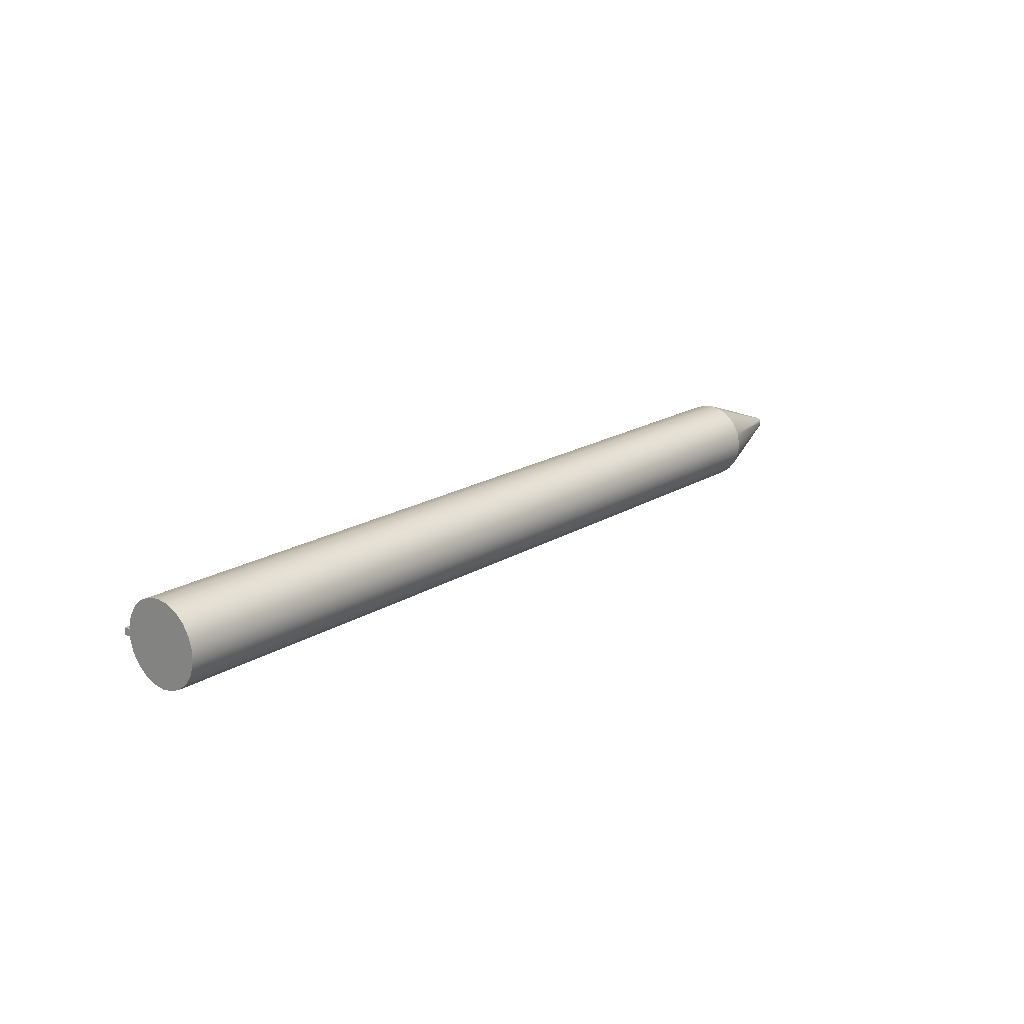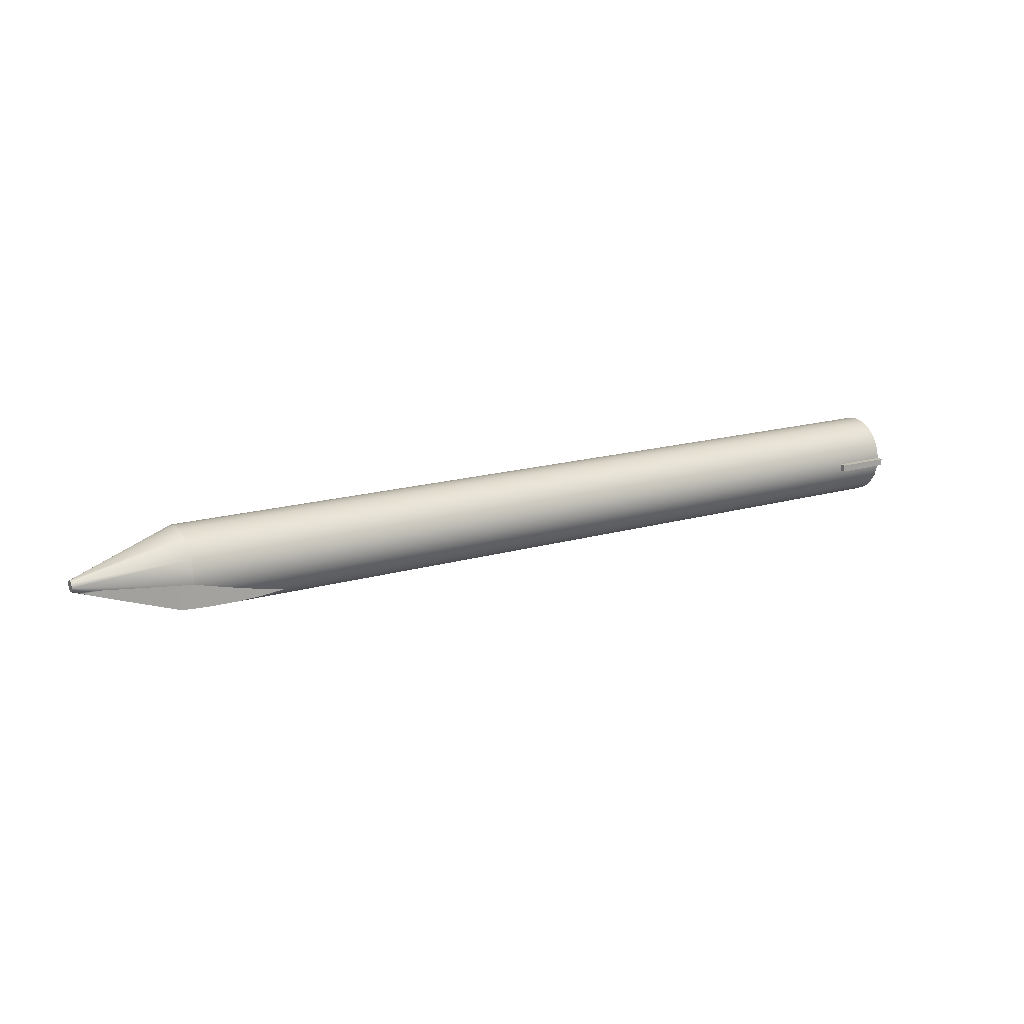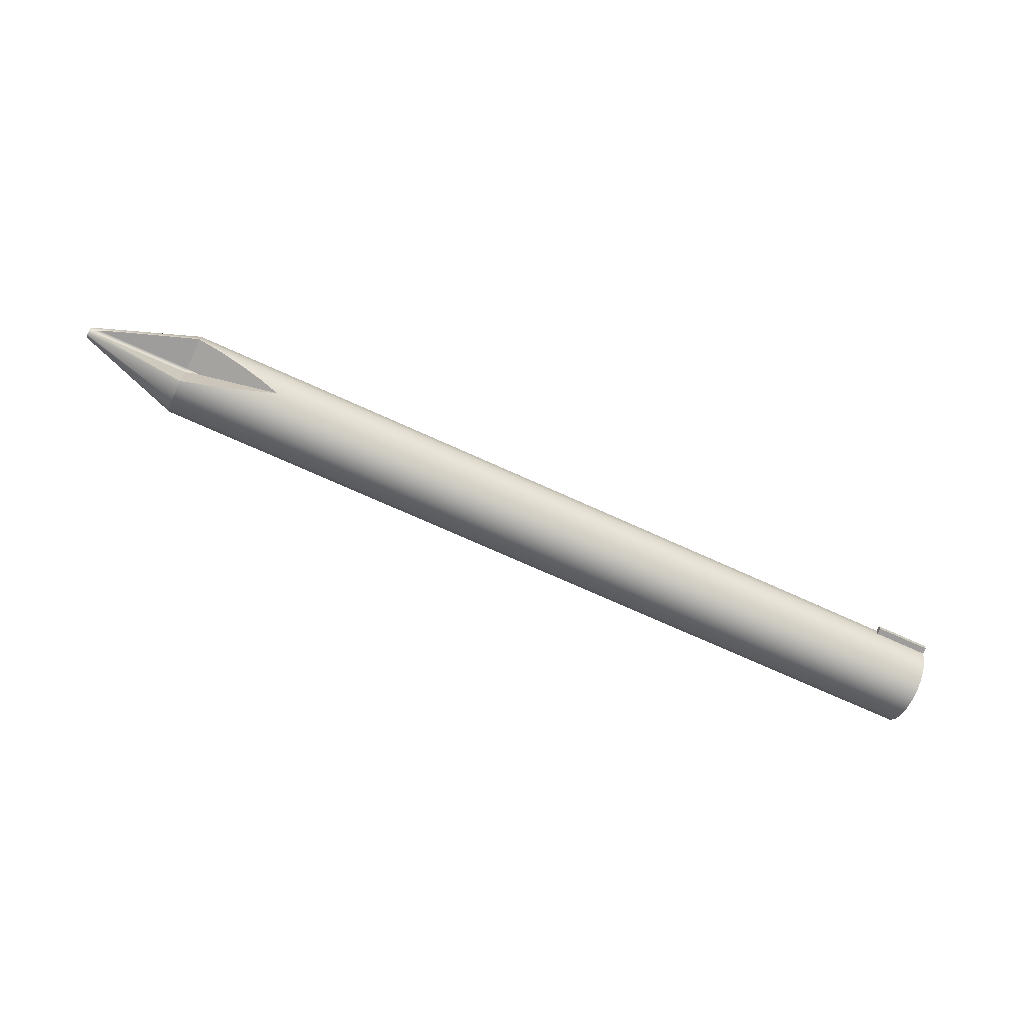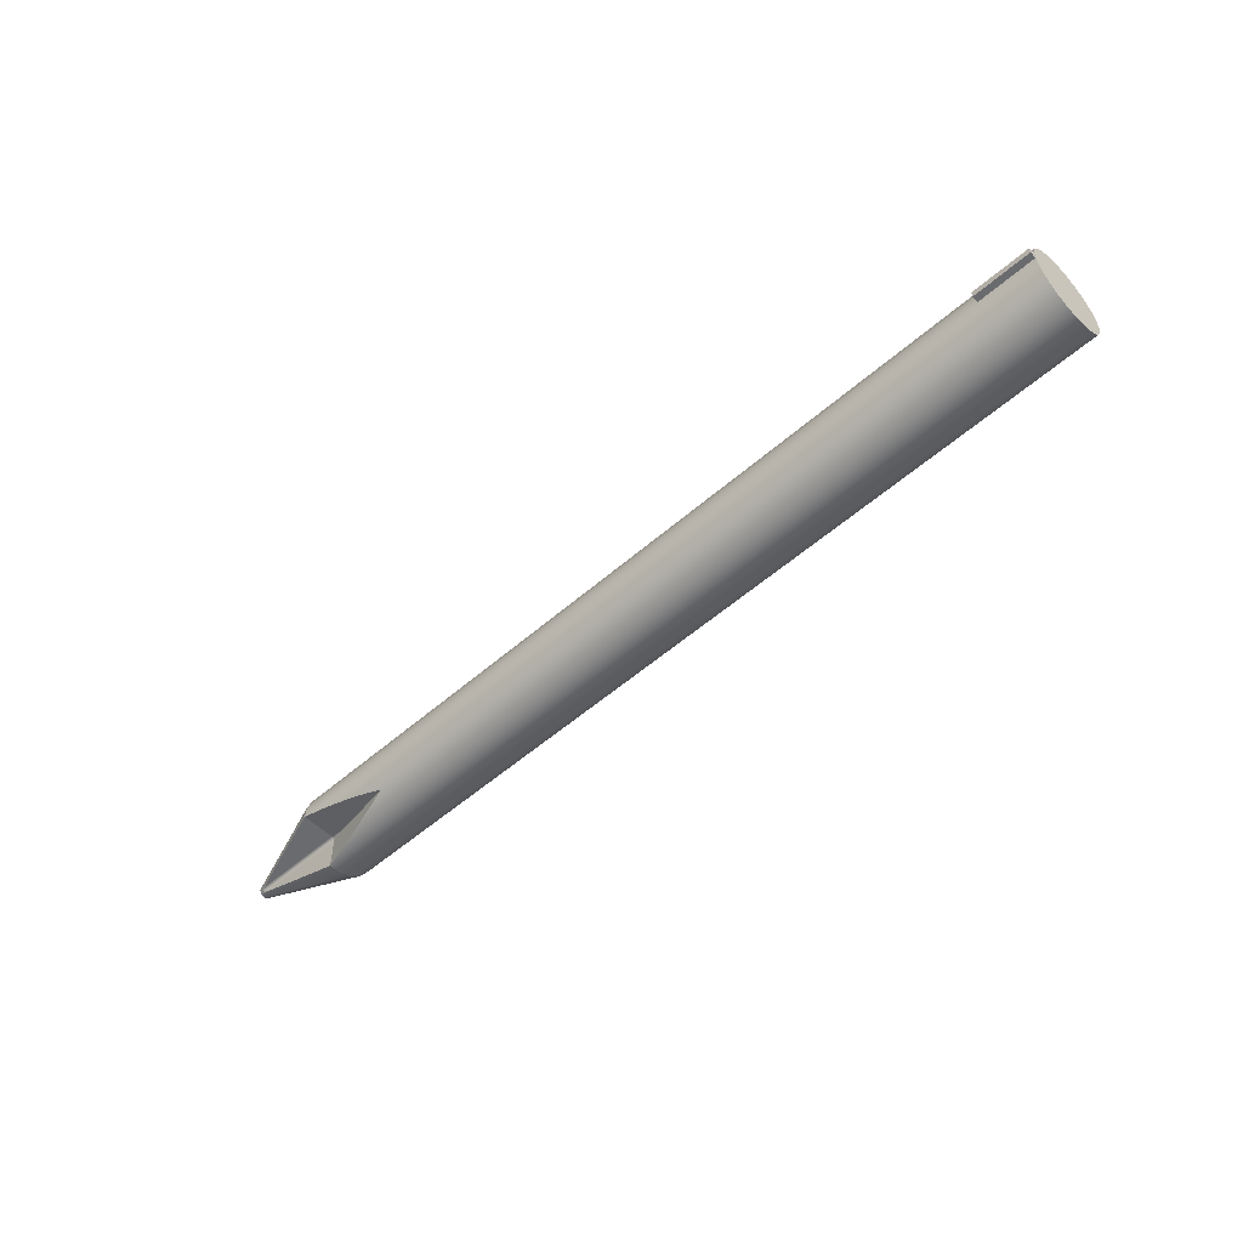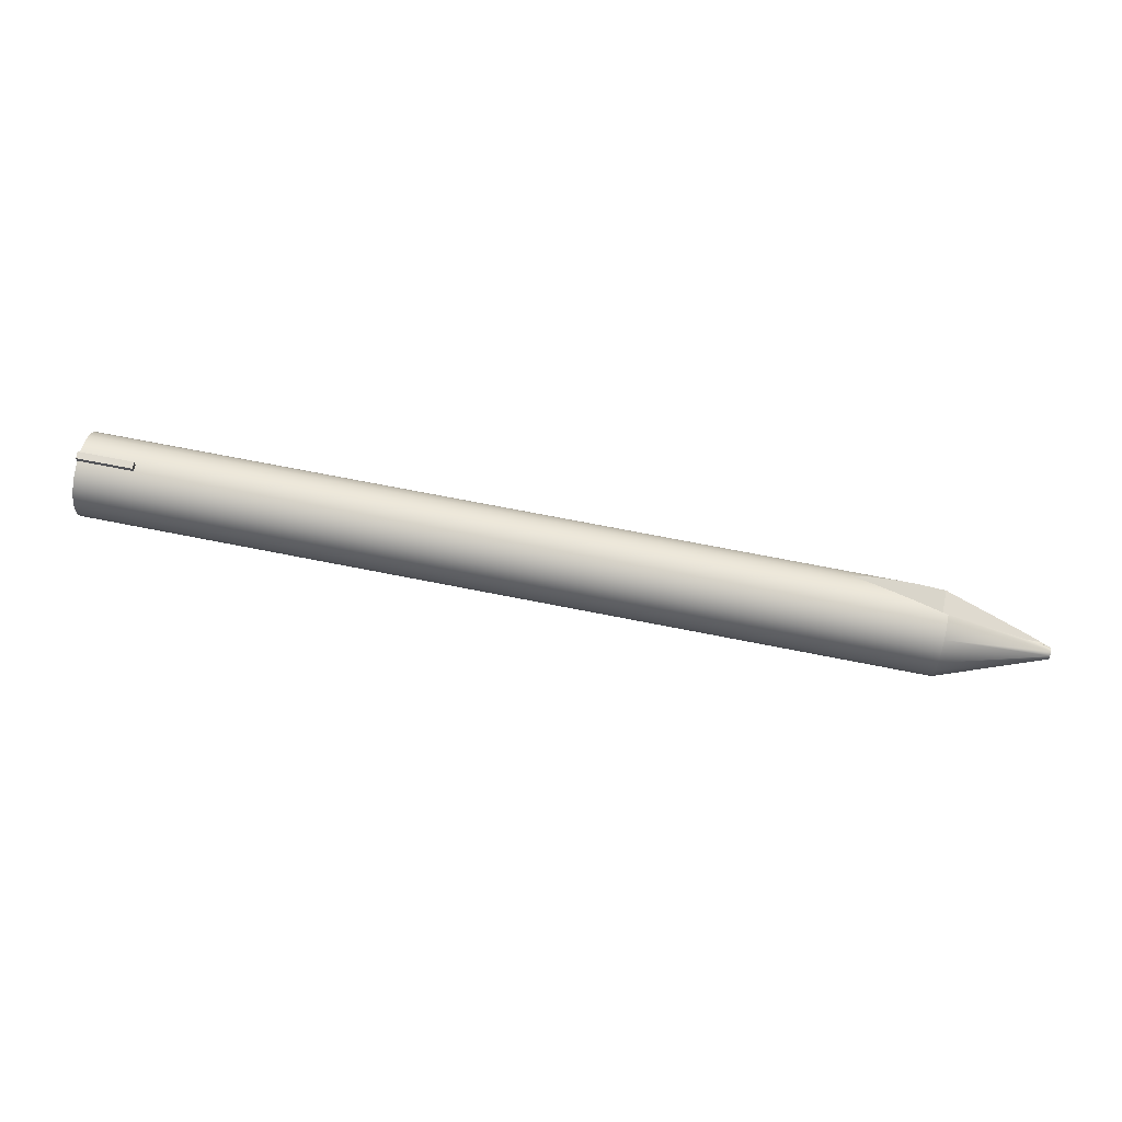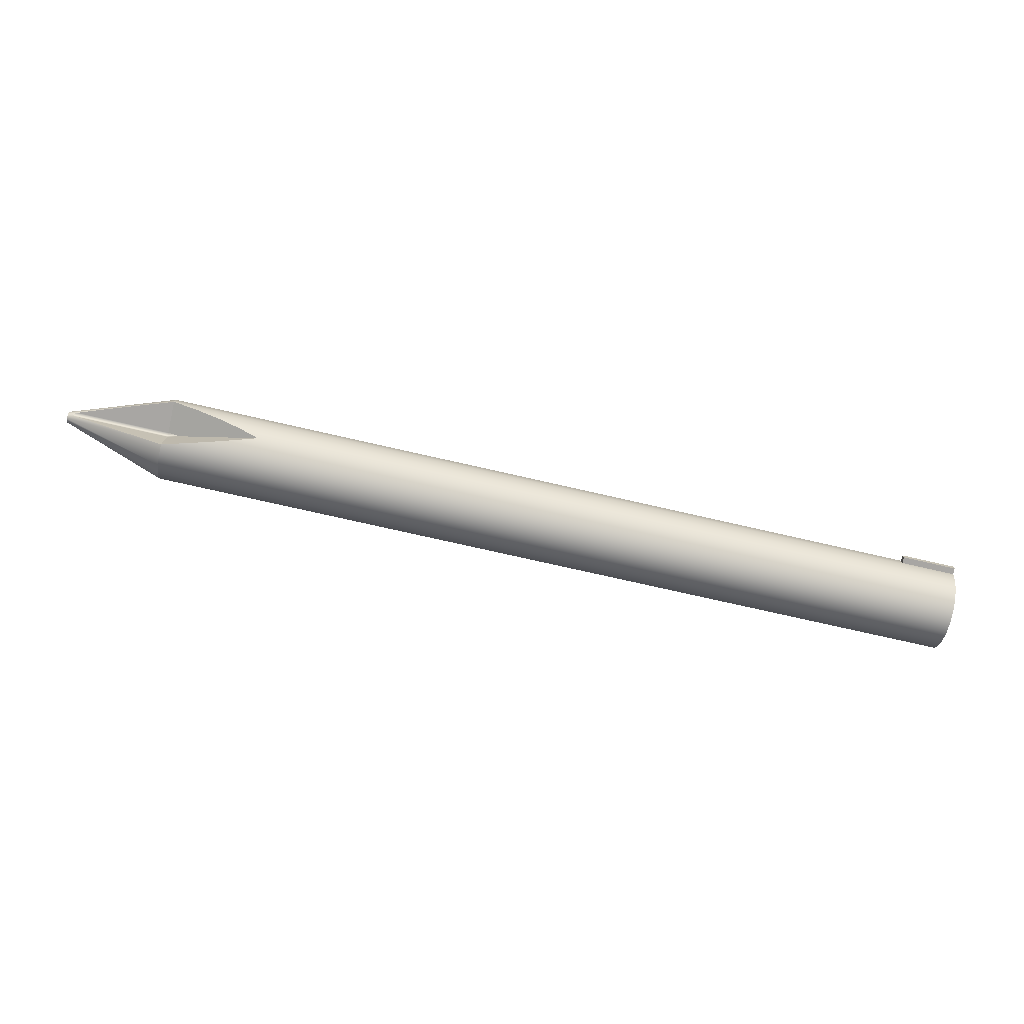
<metadata>
{"format":"obj","ext":"obj","renderer":"f3d","projection":"perspective","resolution":1024,"background":"white","views":[{"elev":18.2,"azim":130.0,"up":"+Y"},{"elev":16.9,"azim":-30.4,"up":"+Y"},{"elev":-70.5,"azim":-24.6,"up":"+Y"},{"elev":-53.4,"azim":43.1,"up":"+Y"},{"elev":70.6,"azim":-168.8,"up":"+Z"},{"elev":-74.3,"azim":-12.9,"up":"+Y"}]}
</metadata>
<code>
v -11.36 -0.115 0.065
v -11.29 -0.1425 0.065
v -11.2 -0.1743 0.065
v -11.1 -0.2118 0.065
v -10.97 -0.2567 0.065
v -10.82 -0.3119 0.065
v -10.72 -0.3446 0.065
v -10.62 -0.3816 0.065
v -10.5 -0.4239 0.065
v -10.36 -0.4726 0.065
v -10.19 -0.5294 0.065
v -10 -0.5965 0.065
v -10 -0.115 0.065
v 2 -0.6 -7.348e-17
v 2 -0.5757 -0.169
v 2 -0.5048 -0.3244
v 2 -0.3929 -0.4534
v 2 -0.2492 -0.5458
v 2 -0.08539 -0.5939
v 2 0.08539 -0.5939
v 2 0.2492 -0.5458
v 2 0.3929 -0.4534
v 2 0.5048 -0.3244
v 2 0.5757 -0.169
v 2 0.6 0
v 2 0.5757 0.169
v 2 0.5048 0.3244
v 2 0.3929 0.4534
v 2 0.2492 0.5458
v 2 0.08539 0.5939
v 2 -0.08539 0.5939
v 2 -0.2492 0.5458
v 2 -0.3929 0.4534
v 2 -0.5048 0.3244
v 2 -0.5757 0.169
v -8.659 -0.4243 0.4243
v -8.948 -0.3468 0.4897
v -9.275 -0.2593 0.5411
v -9.629 -0.1645 0.577
v -10 -0.065 0.5965
v -10 -0.065 0.115
v -9.813 -0.115 0.115
v -11.36 -0.065 0.115
v -11.39 -0.06714 0.1005
v -11.42 -0.07964 0.07964
v -11.39 -0.1005 0.06714
v -11.36 -0.115 0.065
v -10 -0.115 0.065
v -10 -0.09 0.0717
v -10 -0.0717 0.09
v -10 -0.065 0.115
v -10 -0.5965 0.065
v -9.629 -0.577 0.1645
v -9.275 -0.5411 0.2593
v -8.948 -0.4897 0.3468
v -8.659 -0.4243 0.4243
v -9.813 -0.115 0.115
v -10 -0.115 0.065
v -9.813 -0.115 0.115
v -10 -0.065 0.115
v -10 -0.0717 0.09
v -10 -0.09 0.0717
v -10 -0.115 0.065
v -9.813 -0.115 0.115
v -9.813 -0.115 0.115
v -11.5 0.08351 -1.023e-17
v -11.5 0.05905 -0.05905
v -11.5 -5.113e-18 -0.08351
v -11.5 -0.05905 -0.05905
v -11.5 -0.08351 0
v -11.5 -0.05905 0.05905
v -11.5 -5.113e-18 0.08351
v -11.5 0.05905 0.05905
v -11.36 -0.065 0.115
v -11.29 -0.065 0.1425
v -11.2 -0.065 0.1743
v -11.1 -0.065 0.2118
v -10.97 -0.065 0.2567
v -10.82 -0.065 0.3119
v -10.72 -0.065 0.3446
v -10.62 -0.065 0.3816
v -10.5 -0.065 0.4239
v -10.36 -0.065 0.4726
v -10.19 -0.065 0.5294
v -10 -0.065 0.5965
v -10 0.1083 0.5902
v -10 0.2725 0.5346
v -10 0.4139 0.4343
v -10 0.5209 0.2978
v -10 0.5843 0.1365
v -10 0.5989 -0.03626
v -10 0.5635 -0.206
v -10 0.4811 -0.3585
v -10 0.3585 -0.4811
v -10 0.206 -0.5635
v -10 0.03626 -0.5989
v -10 -0.1365 -0.5843
v -10 -0.2978 -0.5209
v -10 -0.4343 -0.4139
v -10 -0.5346 -0.2725
v -10 -0.5902 -0.1083
v -10 -0.5965 0.065
v -10.19 -0.5294 0.065
v -10.36 -0.4726 0.065
v -10.5 -0.4239 0.065
v -10.62 -0.3816 0.065
v -10.72 -0.3446 0.065
v -10.82 -0.3119 0.065
v -10.97 -0.2567 0.065
v -11.1 -0.2118 0.065
v -11.2 -0.1743 0.065
v -11.29 -0.1425 0.065
v -11.36 -0.115 0.065
v -11.39 -0.1005 0.06714
v -11.42 -0.07964 0.07964
v -11.39 -0.06714 0.1005
v -11.5 0.08351 -1.023e-17
v -11.5 0.05905 0.05905
v -11.5 -5.113e-18 0.08351
v -11.5 -0.05905 0.05905
v -11.5 -0.08351 0
v -11.5 -0.05905 -0.05905
v -11.5 -5.113e-18 -0.08351
v -11.5 0.05905 -0.05905
v -11.5 0.08351 -1.023e-17
v -10 0.5843 0.1365
v -10 -0.065 0.5965
v -10.19 -0.065 0.5294
v -10.36 -0.065 0.4726
v -10.5 -0.065 0.4239
v -10.62 -0.065 0.3816
v -10.72 -0.065 0.3446
v -10.82 -0.065 0.3119
v -10.97 -0.065 0.2567
v -11.1 -0.065 0.2118
v -11.2 -0.065 0.1743
v -11.29 -0.065 0.1425
v -11.36 -0.065 0.115
v -10 -0.065 0.115
v -8.659 -0.4243 0.4243
v -8.948 -0.4897 0.3468
v -9.275 -0.5411 0.2593
v -9.629 -0.577 0.1645
v -10 -0.5965 0.065
v -10 -0.5902 -0.1083
v -10 -0.5346 -0.2725
v -10 -0.4343 -0.4139
v -10 -0.2978 -0.5209
v -10 -0.1365 -0.5843
v -10 0.03626 -0.5989
v -10 0.206 -0.5635
v -10 0.3585 -0.4811
v -10 0.4811 -0.3585
v -10 0.5635 -0.206
v -10 0.5989 -0.03626
v -10 0.5843 0.1365
v -10 0.5209 0.2978
v -10 0.4139 0.4343
v -10 0.2725 0.5346
v -10 0.1083 0.5902
v -10 -0.065 0.5965
v -9.629 -0.1645 0.577
v -9.275 -0.2593 0.5411
v -8.948 -0.3468 0.4897
v 2 -0.6 -7.348e-17
v 2 -0.5757 0.169
v 2 -0.5048 0.3244
v 2 -0.3929 0.4534
v 2 -0.2492 0.5458
v 2 -0.08539 0.5939
v 2 0.08539 0.5939
v 2 0.2492 0.5458
v 2 0.3929 0.4534
v 2 0.5048 0.3244
v 2 0.5757 0.169
v 2 0.6 0
v 2 0.5757 -0.169
v 2 0.5048 -0.3244
v 2 0.3929 -0.4534
v 2 0.2492 -0.5458
v 2 0.08539 -0.5939
v 2 -0.08539 -0.5939
v 2 -0.2492 -0.5458
v 2 -0.3929 -0.4534
v 2 -0.5048 -0.3244
v 2 -0.5757 -0.169
v -10 -0.5965 0.065
v 2 -0.6 -7.348e-17
v 2 -0.05 0.5979
v 2 -0.05 0.69
v 1.2 -0.05 0.69
v 1.2 -0.05 0.5979
v 1.2 -0.05 0.69
v 1.2 0.05 0.69
v 1.2 0.05 0.5979
v 1.2 0.01668 0.5998
v 1.2 -0.01668 0.5998
v 1.2 -0.05 0.5979
v 2 -0.05 0.69
v 2 0.05 0.69
v 1.2 0.05 0.69
v 1.2 -0.05 0.69
v 2 0.05 0.5979
v 2 0.01668 0.5998
v 2 -0.01668 0.5998
v 2 -0.05 0.5979
v 1.2 -0.05 0.5979
v 1.2 -0.01668 0.5998
v 1.2 0.01668 0.5998
v 1.2 0.05 0.5979
v 2 0.05 0.69
v 2 0.05 0.5979
v 1.2 0.05 0.5979
v 1.2 0.05 0.69
v 2 0.05 0.69
v 2 -0.05 0.69
v 2 -0.05 0.5979
v 2 -0.01668 0.5998
v 2 0.01668 0.5998
v 2 0.05 0.5979
f 1 2 13
f 13 2 3
f 13 3 4
f 4 5 13
f 13 5 6
f 13 6 7
f 7 8 13
f 13 8 9
f 13 9 10
f 10 11 13
f 13 11 12
f 15 24 14
f 14 24 25
f 14 25 35
f 35 25 26
f 35 26 34
f 34 26 27
f 34 27 33
f 33 27 28
f 33 28 32
f 32 28 29
f 32 29 31
f 31 29 30
f 24 15 23
f 23 15 16
f 23 16 22
f 22 16 17
f 22 17 21
f 21 17 18
f 21 18 20
f 20 18 19
f 36 37 42
f 42 37 38
f 42 38 39
f 39 40 42
f 42 40 41
f 43 44 51
f 51 44 50
f 50 44 45
f 50 45 49
f 49 45 46
f 49 46 48
f 48 46 47
f 58 52 57
f 57 52 53
f 57 53 54
f 54 55 57
f 57 55 56
f 60 61 65
f 65 61 62
f 62 63 64
f 67 69 66
f 66 69 70
f 66 70 73
f 73 70 71
f 73 71 72
f 67 68 69
f 75 119 74
f 74 119 120
f 74 120 116
f 116 120 115
f 115 120 114
f 114 120 121
f 114 121 113
f 113 121 112
f 112 121 111
f 111 121 110
f 110 121 109
f 109 121 108
f 108 121 107
f 107 121 106
f 106 121 105
f 105 121 104
f 104 121 103
f 103 121 102
f 102 121 101
f 101 121 100
f 100 121 122
f 100 122 99
f 99 122 98
f 98 122 123
f 98 123 97
f 97 123 96
f 96 123 95
f 95 123 124
f 95 124 94
f 94 124 93
f 93 124 92
f 92 124 125
f 92 125 91
f 91 125 90
f 126 117 89
f 89 117 118
f 89 118 88
f 88 118 87
f 87 118 119
f 87 119 86
f 86 119 85
f 85 119 84
f 84 119 83
f 83 119 82
f 82 119 81
f 81 119 80
f 80 119 79
f 79 119 78
f 78 119 77
f 77 119 76
f 76 119 75
f 127 128 139
f 139 128 129
f 139 129 130
f 130 131 139
f 139 131 132
f 139 132 133
f 133 134 139
f 139 134 135
f 139 135 136
f 136 137 139
f 139 137 138
f 141 167 140
f 140 167 168
f 140 168 164
f 164 168 169
f 164 169 163
f 163 169 162
f 162 169 170
f 162 170 161
f 161 170 171
f 161 171 160
f 160 171 172
f 160 172 159
f 159 172 173
f 159 173 158
f 158 173 174
f 158 174 157
f 157 174 175
f 157 175 156
f 156 175 176
f 156 176 155
f 155 176 177
f 155 177 154
f 154 177 178
f 154 178 153
f 153 178 179
f 153 179 152
f 152 179 180
f 152 180 151
f 151 180 181
f 151 181 150
f 150 181 182
f 150 182 149
f 149 182 183
f 149 183 148
f 148 183 184
f 148 184 147
f 147 184 185
f 147 185 146
f 146 185 186
f 146 186 145
f 145 186 188
f 145 188 144
f 187 165 166
f 187 166 143
f 143 166 142
f 142 166 167
f 142 167 141
f 189 190 192
f 192 190 191
f 198 193 197
f 197 193 194
f 197 194 196
f 196 194 195
f 199 200 202
f 202 200 201
f 210 203 209
f 209 203 204
f 209 204 208
f 208 204 205
f 208 205 207
f 207 205 206
f 211 212 214
f 214 212 213
f 220 215 219
f 219 215 216
f 219 216 218
f 218 216 217

</code>
